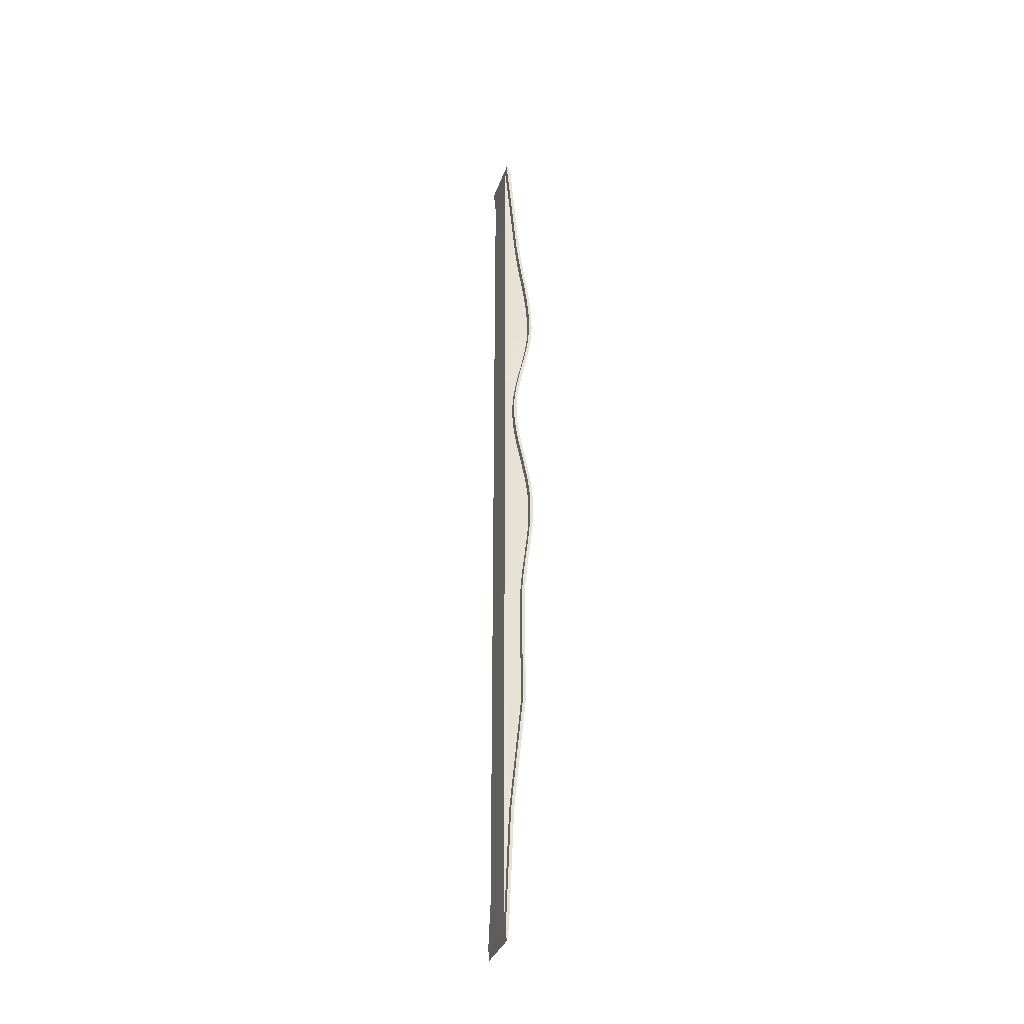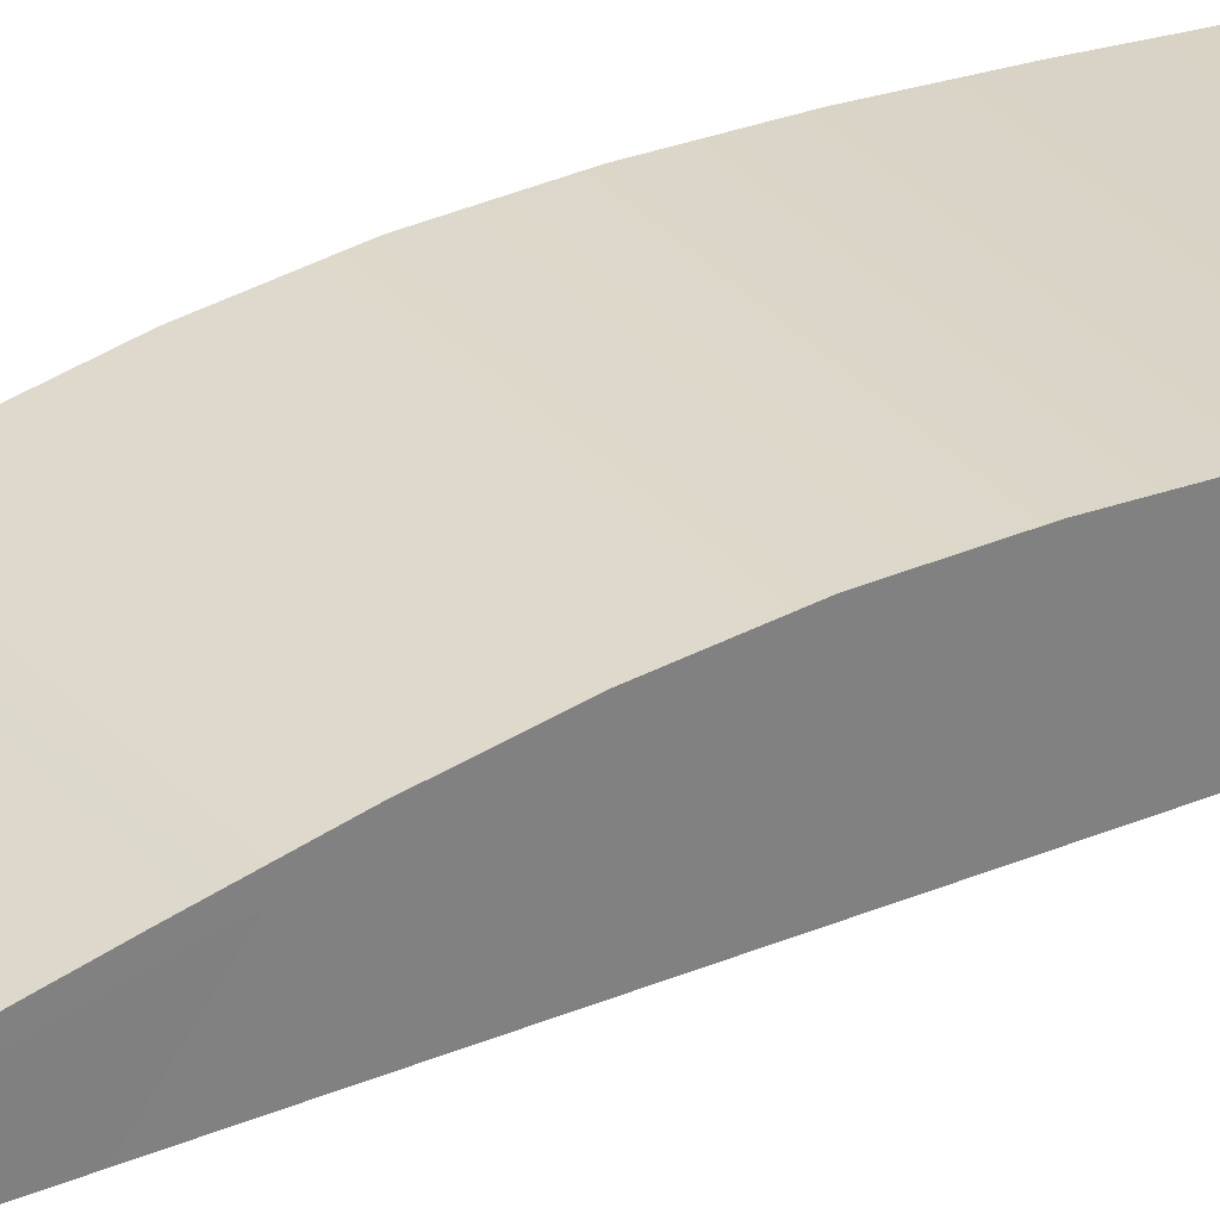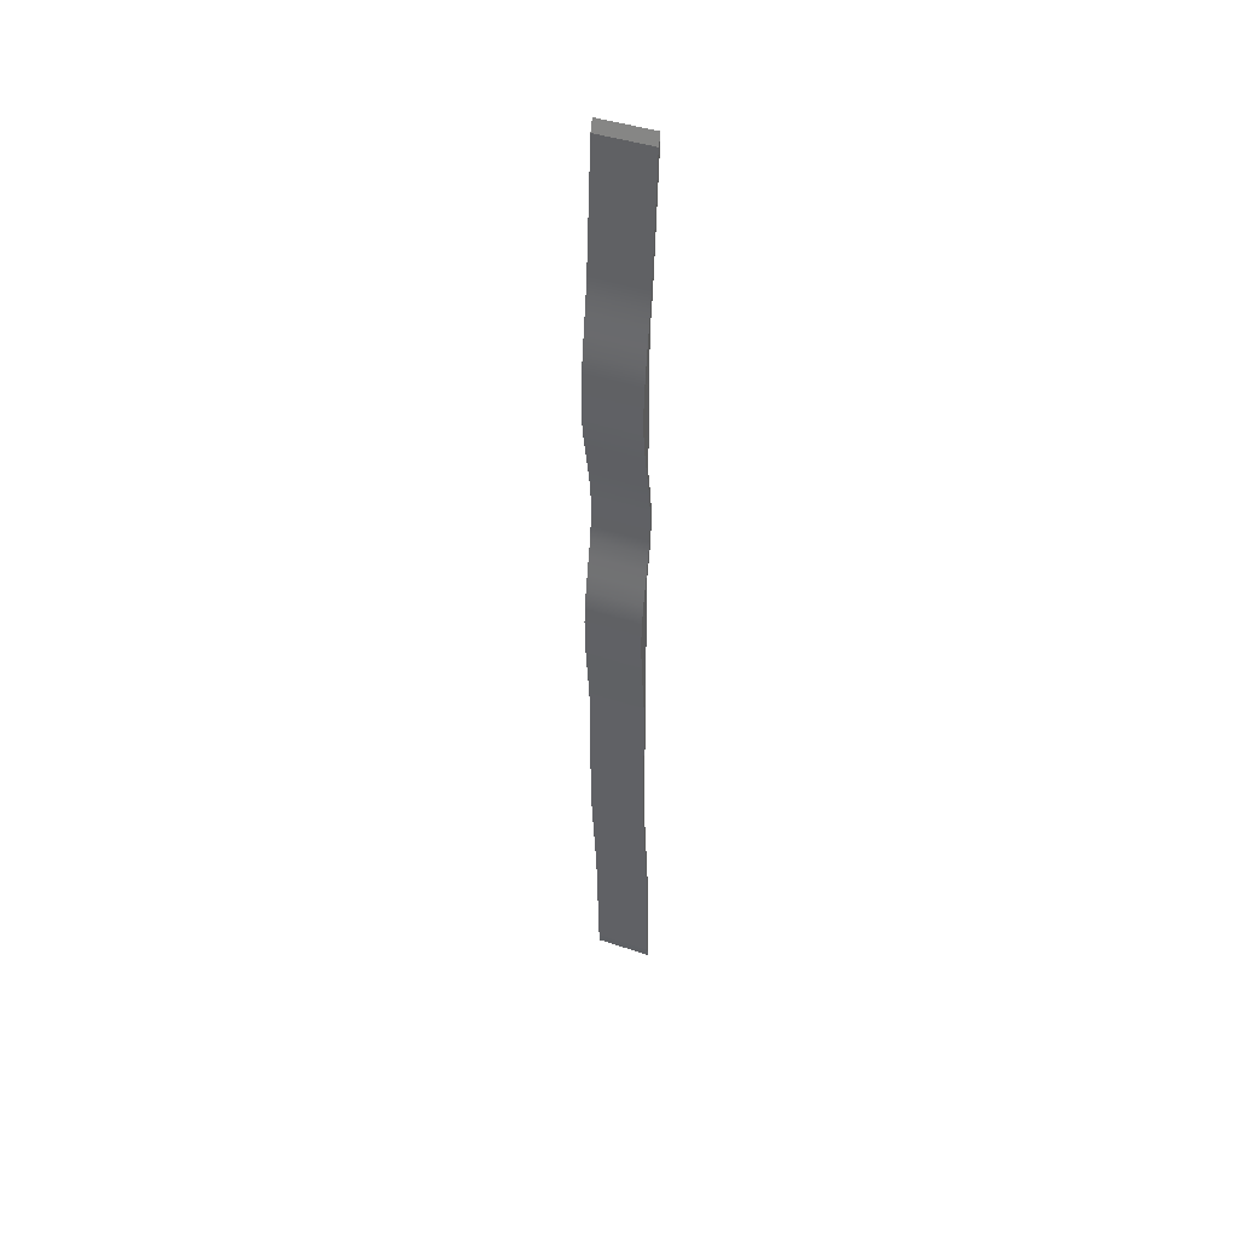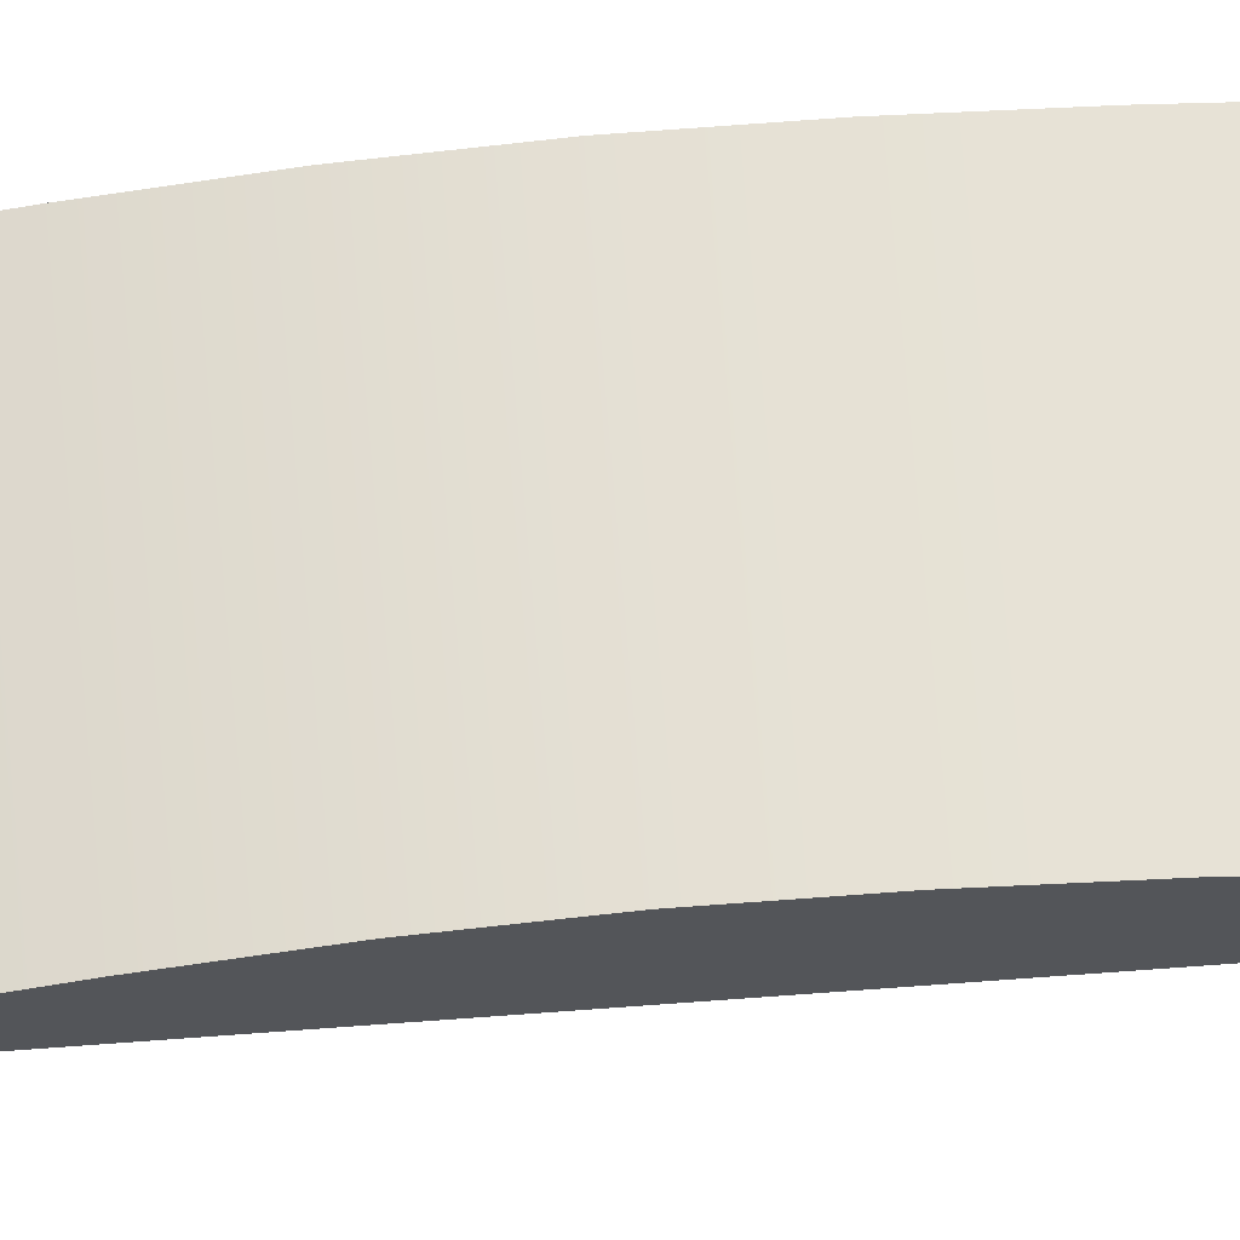
<metadata>
{"format":"obj","ext":"obj","renderer":"f3d","projection":"perspective","resolution":1024,"background":"white","views":[{"elev":-34.3,"azim":72.3,"up":"+Z"},{"elev":30.8,"azim":57.2,"up":"+Y"},{"elev":43.7,"azim":-158.4,"up":"+Z"},{"elev":64.9,"azim":85.5,"up":"+Y"}]}
</metadata>
<code>
v  22.45 1.566 94.84
v  22.45 -0.5233 46.01
v  22.45 0.7055 45.96
v  22.45 2.793 94.75
v  19.82 1.566 94.84
v  19.84 -0.5233 46.01
v  0.3949 2.793 94.75
v  0.3949 0.7055 45.96
v  0.3949 -0.5233 46.01
v  0.3949 1.566 94.84
v  22.45 6.559 143.6
v  22.45 7.789 143.6
v  19.8 6.559 143.6
v  0.3949 7.789 143.6
v  0.3949 6.559 143.6
v  22.45 6.226 192.4
v  22.45 7.456 192.4
v  19.77 6.226 192.4
v  0.3949 7.456 192.4
v  0.3949 6.226 192.4
v  22.45 6.676 199.4
v  22.45 7.901 199.3
v  19.77 6.676 199.4
v  0.3949 7.901 199.3
v  0.3949 6.676 199.4
v  22.45 7.398 206.4
v  22.45 8.621 206.3
v  19.77 7.398 206.4
v  0.3949 8.621 206.3
v  0.3949 7.398 206.4
v  22.45 8.255 213.4
v  22.45 9.476 213.3
v  19.77 8.255 213.4
v  0.3949 9.476 213.3
v  0.3949 8.255 213.4
v  22.45 9.108 220.4
v  22.45 10.33 220.2
v  19.76 9.108 220.4
v  0.3949 10.33 220.2
v  0.3949 9.108 220.4
v  22.45 9.817 227.3
v  22.45 11.04 227.2
v  19.76 9.817 227.3
v  0.3949 11.04 227.2
v  0.3949 9.817 227.3
v  22.45 10.25 234.3
v  22.45 11.48 234.2
v  19.76 10.25 234.3
v  0.3949 11.48 234.2
v  0.3949 10.25 234.3
v  22.45 10.26 241.2
v  22.45 11.49 241.2
v  19.75 10.26 241.2
v  0.3949 11.49 241.2
v  0.3949 10.26 241.2
v  22.45 9.669 248.1
v  22.45 10.89 248.3
v  19.75 9.669 248.1
v  0.3949 10.89 248.3
v  0.3949 9.669 248.1
v  22.45 8.54 255.1
v  22.45 9.749 255.3
v  19.75 8.54 255.1
v  0.3949 9.749 255.3
v  0.3949 8.54 255.1
v  22.45 7.097 262
v  22.45 8.3 262.3
v  19.74 7.097 262
v  0.3949 8.3 262.3
v  0.3949 7.097 262
v  22.45 5.57 269
v  22.45 6.774 269.2
v  19.74 5.57 269
v  0.3948 6.774 269.2
v  0.3948 5.57 269
v  22.45 4.19 276
v  22.45 5.403 276.2
v  19.74 4.19 276
v  0.3948 5.403 276.2
v  0.3948 4.19 276
v  22.45 3.189 283
v  22.45 4.415 283.1
v  19.73 3.189 283
v  0.3948 4.415 283.1
v  0.3948 3.189 283
v  22.45 2.804 290
v  22.45 4.036 290
v  19.73 2.804 290
v  0.3948 4.036 290
v  0.3948 2.804 290
v  22.45 3.211 297.1
v  22.45 4.436 296.9
v  19.73 3.211 297.1
v  0.3948 4.436 296.9
v  0.3948 3.211 297.1
v  22.45 4.257 304.1
v  22.45 5.468 303.9
v  19.73 4.257 304.1
v  0.3948 5.468 303.9
v  0.3948 4.257 304.1
v  22.45 5.688 311.1
v  22.45 6.891 310.8
v  19.72 5.688 311.1
v  0.3948 6.891 310.8
v  0.3948 5.688 311.1
v  22.45 7.254 318.1
v  22.45 8.457 317.8
v  19.72 7.254 318.1
v  0.3948 8.457 317.8
v  0.3948 7.254 318.1
v  22.45 8.706 325
v  22.45 9.916 324.8
v  19.72 8.706 325
v  0.3948 9.916 324.8
v  0.3948 8.706 325
v  22.45 9.795 331.9
v  22.45 11.02 331.8
v  19.71 9.795 331.9
v  0.3948 11.02 331.8
v  0.3948 9.795 331.9
v  22.45 10.28 338.9
v  22.45 11.51 338.8
v  19.71 10.28 338.9
v  0.3948 11.51 338.8
v  0.3948 10.28 338.9
v  22.45 10.11 345.8
v  22.45 11.34 345.9
v  19.71 10.11 345.8
v  0.3948 11.34 345.9
v  0.3948 10.11 345.8
v  22.45 9.499 352.7
v  22.45 10.72 352.9
v  19.7 9.499 352.7
v  0.3948 10.72 352.9
v  0.3948 9.499 352.7
v  22.45 8.566 359.7
v  22.45 9.782 359.9
v  19.7 8.566 359.7
v  0.3948 9.782 359.9
v  0.3948 8.566 359.7
v  22.45 7.441 366.6
v  22.45 8.654 366.8
v  19.7 7.441 366.6
v  0.3948 8.654 366.8
v  0.3948 7.441 366.6
v  22.45 6.255 373.6
v  22.45 7.469 373.8
v  19.69 6.255 373.6
v  0.3948 7.469 373.8
v  0.3948 6.255 373.6
v  22.45 5.138 380.6
v  22.45 6.355 380.8
v  19.69 5.138 380.6
v  0.3948 6.355 380.8
v  0.3948 5.138 380.6
v  22.45 4.22 387.6
v  22.45 5.442 387.7
v  19.69 4.22 387.6
v  0.3948 5.442 387.7
v  0.3948 4.22 387.6
v  22.45 -0.521 436.4
v  22.45 1.032 436.5
v  19.67 -0.4795 436.4
v  0.3948 1.032 436.5
v  0.3948 -0.1922 436.4
v  22.46 -0.1057 41.39
v  3.022 -0.5233 46.01
v  0.3915 -0.1057 41.39
v  0.3947 -0.54 441
v  22.45 -0.54 441
v  3.061 -0.2319 436.4
v  3.056 4.22 387.6
v  3.055 5.138 380.6
v  3.055 6.255 373.6
v  3.054 7.441 366.6
v  3.054 8.566 359.7
v  3.053 9.499 352.7
v  3.052 10.11 345.8
v  3.051 10.28 338.9
v  3.051 9.795 331.9
v  3.05 8.706 325
v  3.049 7.254 318.1
v  3.049 5.688 311.1
v  3.048 4.257 304.1
v  3.047 3.211 297.1
v  3.047 2.804 290
v  3.046 3.189 283
v  3.045 4.19 276
v  3.045 5.57 269
v  3.044 7.097 262
v  3.043 8.54 255.1
v  3.042 9.669 248.1
v  3.042 10.26 241.2
v  3.041 10.25 234.3
v  3.04 9.817 227.3
v  3.04 9.108 220.4
v  3.039 8.255 213.4
v  3.038 7.398 206.4
v  3.038 6.676 199.4
v  3.037 6.226 192.4
v  3.032 6.559 143.6
v  3.027 1.566 94.84
v  19.64 -0.521 387.6
v  19.62 -0.6448 436.4
v  3.014 -0.3972 436.4
v  3.009 -0.521 387.6
v  19.64 -0.521 380.6
v  3.008 -0.521 380.6
v  19.65 -0.521 373.6
v  3.007 -0.521 373.6
v  19.65 -0.521 366.7
v  3.007 -0.521 366.7
v  19.65 -0.521 359.7
v  3.006 -0.521 359.7
v  19.66 -0.521 352.8
v  3.005 -0.521 352.8
v  19.66 -0.521 345.8
v  3.005 -0.521 345.8
v  19.66 -0.521 338.9
v  3.004 -0.521 338.9
v  19.67 -0.521 332
v  3.003 -0.521 332
v  19.67 -0.521 325
v  3.003 -0.521 325
v  19.67 -0.521 318.1
v  3.002 -0.521 318.1
v  19.67 -0.521 311.1
v  3.001 -0.521 311.1
v  19.68 -0.521 304.1
v  3.001 -0.521 304.1
v  19.68 -0.521 297.1
v  3 -0.521 297.1
v  19.68 -0.521 290.1
v  2.999 -0.521 290.1
v  19.69 -0.521 283
v  2.998 -0.521 283
v  19.69 -0.521 276
v  2.998 -0.521 276
v  19.69 -0.521 269
v  2.997 -0.521 269
v  19.7 -0.521 262
v  2.996 -0.521 262
v  19.7 -0.521 255.1
v  2.996 -0.521 255.1
v  19.7 -0.521 248.2
v  2.995 -0.521 248.2
v  19.71 -0.521 241.2
v  2.994 -0.521 241.2
v  19.71 -0.521 234.3
v  2.994 -0.521 234.3
v  19.71 -0.521 227.4
v  2.993 -0.521 227.4
v  19.71 -0.521 220.4
v  2.992 -0.521 220.4
v  19.72 -0.521 213.4
v  2.992 -0.521 213.4
v  19.72 -0.521 206.5
v  2.991 -0.521 206.5
v  19.72 -0.4128 199.5
v  2.99 -0.4128 199.5
v  19.73 -0.521 192.5
v  2.99 -0.521 192.5
v  19.75 -0.521 143.7
v  2.985 -0.521 143.7
v  19.77 -0.521 94.87
v  2.98 -0.521 94.87
v  19.79 -0.521 46.04
v  2.975 -0.521 46.04
g test_track_body
f 1 2 3
f 3 4 1
f 1 5 6
f 6 2 1
f 7 8 9
f 9 10 7
f 11 1 4
f 4 12 11
f 11 13 5
f 5 1 11
f 14 7 10
f 10 15 14
f 16 11 12
f 12 17 16
f 16 18 13
f 13 11 16
f 19 14 15
f 15 20 19
f 21 16 17
f 17 22 21
f 21 23 18
f 18 16 21
f 24 19 20
f 20 25 24
f 26 21 22
f 22 27 26
f 26 28 23
f 23 21 26
f 29 24 25
f 25 30 29
f 31 26 27
f 27 32 31
f 31 33 28
f 28 26 31
f 34 29 30
f 30 35 34
f 36 31 32
f 32 37 36
f 36 38 33
f 33 31 36
f 39 34 35
f 35 40 39
f 41 36 37
f 37 42 41
f 41 43 38
f 38 36 41
f 44 39 40
f 40 45 44
f 46 41 42
f 42 47 46
f 46 48 43
f 43 41 46
f 49 44 45
f 45 50 49
f 51 46 47
f 47 52 51
f 51 53 48
f 48 46 51
f 54 49 50
f 50 55 54
f 56 51 52
f 52 57 56
f 56 58 53
f 53 51 56
f 59 54 55
f 55 60 59
f 61 56 57
f 57 62 61
f 61 63 58
f 58 56 61
f 64 59 60
f 60 65 64
f 66 61 62
f 62 67 66
f 66 68 63
f 63 61 66
f 69 64 65
f 65 70 69
f 71 66 67
f 67 72 71
f 71 73 68
f 68 66 71
f 74 69 70
f 70 75 74
f 76 71 72
f 72 77 76
f 76 78 73
f 73 71 76
f 79 74 75
f 75 80 79
f 81 76 77
f 77 82 81
f 81 83 78
f 78 76 81
f 84 79 80
f 80 85 84
f 86 81 82
f 82 87 86
f 86 88 83
f 83 81 86
f 89 84 85
f 85 90 89
f 91 86 87
f 87 92 91
f 91 93 88
f 88 86 91
f 94 89 90
f 90 95 94
f 96 91 92
f 92 97 96
f 96 98 93
f 93 91 96
f 99 94 95
f 95 100 99
f 101 96 97
f 97 102 101
f 101 103 98
f 98 96 101
f 104 99 100
f 100 105 104
f 106 101 102
f 102 107 106
f 106 108 103
f 103 101 106
f 109 104 105
f 105 110 109
f 111 106 107
f 107 112 111
f 111 113 108
f 108 106 111
f 114 109 110
f 110 115 114
f 116 111 112
f 112 117 116
f 116 118 113
f 113 111 116
f 119 114 115
f 115 120 119
f 121 116 117
f 117 122 121
f 121 123 118
f 118 116 121
f 124 119 120
f 120 125 124
f 126 121 122
f 122 127 126
f 126 128 123
f 123 121 126
f 129 124 125
f 125 130 129
f 131 126 127
f 127 132 131
f 131 133 128
f 128 126 131
f 134 129 130
f 130 135 134
f 136 131 132
f 132 137 136
f 136 138 133
f 133 131 136
f 139 134 135
f 135 140 139
f 141 136 137
f 137 142 141
f 141 143 138
f 138 136 141
f 144 139 140
f 140 145 144
f 146 141 142
f 142 147 146
f 146 148 143
f 143 141 146
f 149 144 145
f 145 150 149
f 151 146 147
f 147 152 151
f 151 153 148
f 148 146 151
f 154 149 150
f 150 155 154
f 156 151 152
f 152 157 156
f 156 158 153
f 153 151 156
f 159 154 155
f 155 160 159
f 161 156 157
f 157 162 161
f 161 163 158
f 158 156 161
f 164 159 160
f 160 165 164
f 3 2 166
f 167 9 168
f 6 167 168
f 2 6 168
f 2 168 166
f 9 8 168
f 164 165 169
f 163 161 170
f 171 163 170
f 165 171 170
f 165 170 169
f 161 162 170
f 165 160 172
f 172 171 165
f 160 155 173
f 173 172 160
f 155 150 174
f 174 173 155
f 150 145 175
f 175 174 150
f 145 140 176
f 176 175 145
f 140 135 177
f 177 176 140
f 135 130 178
f 178 177 135
f 130 125 179
f 179 178 130
f 125 120 180
f 180 179 125
f 120 115 181
f 181 180 120
f 115 110 182
f 182 181 115
f 110 105 183
f 183 182 110
f 105 100 184
f 184 183 105
f 100 95 185
f 185 184 100
f 95 90 186
f 186 185 95
f 90 85 187
f 187 186 90
f 85 80 188
f 188 187 85
f 80 75 189
f 189 188 80
f 75 70 190
f 190 189 75
f 70 65 191
f 191 190 70
f 65 60 192
f 192 191 65
f 60 55 193
f 193 192 60
f 55 50 194
f 194 193 55
f 50 45 195
f 195 194 50
f 45 40 196
f 196 195 45
f 40 35 197
f 197 196 40
f 35 30 198
f 198 197 35
f 30 25 199
f 199 198 30
f 25 20 200
f 200 199 25
f 20 15 201
f 201 200 20
f 15 10 202
f 202 201 15
f 10 9 167
f 167 202 10
f 203 204 205
f 203 205 206
f 207 203 206
f 207 206 208
f 209 207 208
f 209 208 210
f 211 209 210
f 211 210 212
f 213 211 212
f 213 212 214
f 215 213 214
f 215 214 216
f 217 215 216
f 217 216 218
f 219 217 218
f 219 218 220
f 221 219 220
f 221 220 222
f 223 221 222
f 223 222 224
f 225 223 224
f 225 224 226
f 227 225 226
f 227 226 228
f 229 227 228
f 229 228 230
f 231 229 230
f 231 230 232
f 233 231 232
f 233 232 234
f 235 233 234
f 235 234 236
f 237 235 236
f 237 236 238
f 239 237 238
f 239 238 240
f 241 239 240
f 241 240 242
f 243 241 242
f 243 242 244
f 245 243 244
f 245 244 246
f 247 245 246
f 247 246 248
f 249 247 248
f 249 248 250
f 251 249 250
f 251 250 252
f 253 251 252
f 253 252 254
f 255 253 254
f 255 254 256
f 257 255 256
f 257 256 258
f 259 257 258
f 259 258 260
f 261 259 260
f 261 260 262
f 263 261 262
f 263 262 264
f 265 263 264
f 265 264 266
f 267 265 266
f 268 267 266
f 163 171 205
f 205 204 163
f 171 172 206
f 206 205 171
f 172 173 208
f 208 206 172
f 173 174 210
f 210 208 173
f 174 175 212
f 212 210 174
f 175 176 214
f 214 212 175
f 176 177 216
f 216 214 176
f 177 178 218
f 218 216 177
f 178 179 220
f 220 218 178
f 179 180 222
f 222 220 179
f 180 181 224
f 224 222 180
f 181 182 226
f 226 224 181
f 182 183 228
f 228 226 182
f 183 184 230
f 230 228 183
f 184 185 232
f 232 230 184
f 185 186 234
f 234 232 185
f 186 187 236
f 236 234 186
f 187 188 238
f 238 236 187
f 188 189 240
f 240 238 188
f 189 190 242
f 242 240 189
f 190 191 244
f 244 242 190
f 191 192 246
f 246 244 191
f 192 193 248
f 248 246 192
f 193 194 250
f 250 248 193
f 194 195 252
f 252 250 194
f 195 196 254
f 254 252 195
f 196 197 256
f 256 254 196
f 197 198 258
f 258 256 197
f 198 199 260
f 260 258 198
f 199 200 262
f 262 260 199
f 200 201 264
f 264 262 200
f 201 202 266
f 266 264 201
f 202 167 268
f 268 266 202
f 167 6 267
f 267 268 167
f 6 5 265
f 265 267 6
f 5 13 263
f 263 265 5
f 13 18 261
f 261 263 13
f 18 23 259
f 259 261 18
f 23 28 257
f 257 259 23
f 28 33 255
f 255 257 28
f 33 38 253
f 253 255 33
f 38 43 251
f 251 253 38
f 43 48 249
f 249 251 43
f 48 53 247
f 247 249 48
f 53 58 245
f 245 247 53
f 58 63 243
f 243 245 58
f 63 68 241
f 241 243 63
f 68 73 239
f 239 241 68
f 73 78 237
f 237 239 73
f 78 83 235
f 235 237 78
f 83 88 233
f 233 235 83
f 88 93 231
f 231 233 88
f 93 98 229
f 229 231 93
f 98 103 227
f 227 229 98
f 103 108 225
f 225 227 103
f 108 113 223
f 223 225 108
f 113 118 221
f 221 223 113
f 118 123 219
f 219 221 118
f 123 128 217
f 217 219 123
f 128 133 215
f 215 217 128
f 133 138 213
f 213 215 133
f 138 143 211
f 211 213 138
f 143 148 209
f 209 211 143
f 148 153 207
f 207 209 148
f 153 158 203
f 203 207 153
f 158 163 204
f 204 203 158
v  22.45 2.793 94.75
v  22.45 0.7055 45.96
v  0.3949 0.7055 45.96
v  0.3949 2.793 94.75
v  22.45 7.789 143.6
v  0.3949 7.789 143.6
v  22.45 7.456 192.4
v  0.3949 7.456 192.4
v  22.45 7.901 199.3
v  0.3949 7.901 199.3
v  22.45 8.621 206.3
v  0.3949 8.621 206.3
v  22.45 9.476 213.3
v  0.3949 9.476 213.3
v  22.45 10.33 220.2
v  0.3949 10.33 220.2
v  22.45 11.04 227.2
v  0.3949 11.04 227.2
v  22.45 11.48 234.2
v  0.3949 11.48 234.2
v  22.45 11.49 241.2
v  0.3949 11.49 241.2
v  22.45 10.89 248.3
v  0.3949 10.89 248.3
v  22.45 9.749 255.3
v  0.3949 9.749 255.3
v  22.45 8.3 262.3
v  0.3949 8.3 262.3
v  22.45 6.774 269.2
v  0.3948 6.774 269.2
v  22.45 5.403 276.2
v  0.3948 5.403 276.2
v  22.45 4.415 283.1
v  0.3948 4.415 283.1
v  22.45 4.036 290
v  0.3948 4.036 290
v  22.45 4.436 296.9
v  0.3948 4.436 296.9
v  22.45 5.468 303.9
v  0.3948 5.468 303.9
v  22.45 6.891 310.8
v  0.3948 6.891 310.8
v  22.45 8.457 317.8
v  0.3948 8.457 317.8
v  22.45 9.916 324.8
v  0.3948 9.916 324.8
v  22.45 11.02 331.8
v  0.3948 11.02 331.8
v  22.45 11.51 338.8
v  0.3948 11.51 338.8
v  22.45 11.34 345.9
v  0.3948 11.34 345.9
v  22.45 10.72 352.9
v  0.3948 10.72 352.9
v  22.45 9.782 359.9
v  0.3948 9.782 359.9
v  22.45 8.654 366.8
v  0.3948 8.654 366.8
v  22.45 7.469 373.8
v  0.3948 7.469 373.8
v  22.45 6.355 380.8
v  0.3948 6.355 380.8
v  22.45 5.442 387.7
v  0.3948 5.442 387.7
v  22.45 1.032 436.5
v  0.3948 1.032 436.5
g test_track_surface
f 269 270 271
f 271 272 269
f 273 269 272
f 272 274 273
f 275 273 274
f 274 276 275
f 277 275 276
f 276 278 277
f 279 277 278
f 278 280 279
f 281 279 280
f 280 282 281
f 283 281 282
f 282 284 283
f 285 283 284
f 284 286 285
f 287 285 286
f 286 288 287
f 289 287 288
f 288 290 289
f 291 289 290
f 290 292 291
f 293 291 292
f 292 294 293
f 295 293 294
f 294 296 295
f 297 295 296
f 296 298 297
f 299 297 298
f 298 300 299
f 301 299 300
f 300 302 301
f 303 301 302
f 302 304 303
f 305 303 304
f 304 306 305
f 307 305 306
f 306 308 307
f 309 307 308
f 308 310 309
f 311 309 310
f 310 312 311
f 313 311 312
f 312 314 313
f 315 313 314
f 314 316 315
f 317 315 316
f 316 318 317
f 319 317 318
f 318 320 319
f 321 319 320
f 320 322 321
f 323 321 322
f 322 324 323
f 325 323 324
f 324 326 325
f 327 325 326
f 326 328 327
f 329 327 328
f 328 330 329
f 331 329 330
f 330 332 331
f 333 331 332
f 332 334 333
v  0.3949 0.7055 45.96
v  22.45 0.7055 45.96
v  22.46 -0.1057 41.39
v  0.3915 -0.1057 41.39
v  22.45 1.032 436.5
v  0.3948 1.032 436.5
v  0.3947 -0.54 441
v  22.45 -0.54 441
g test_track_buf
f 335 336 337
f 337 338 335
f 339 340 341
f 341 342 339

</code>
